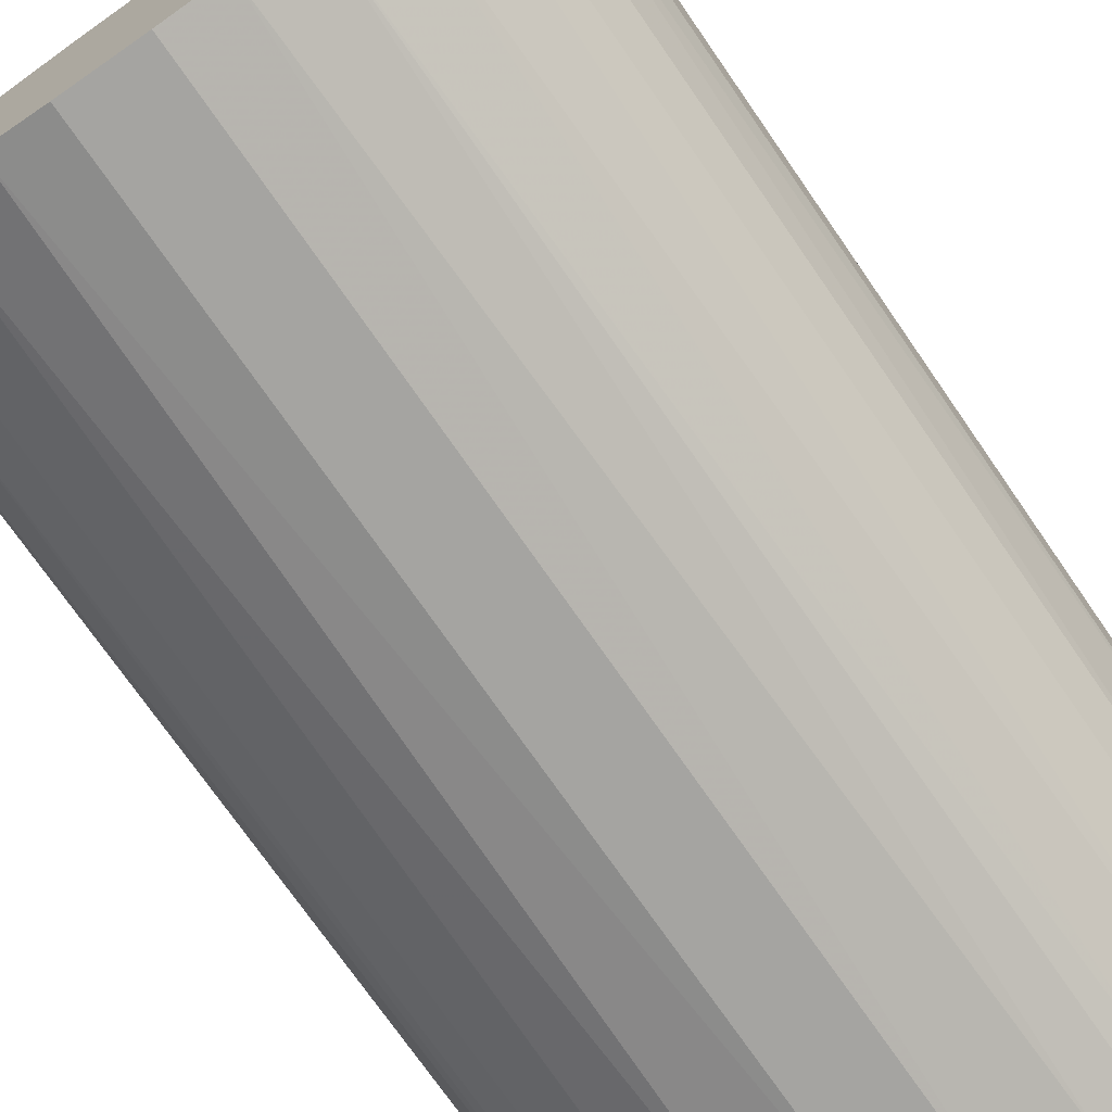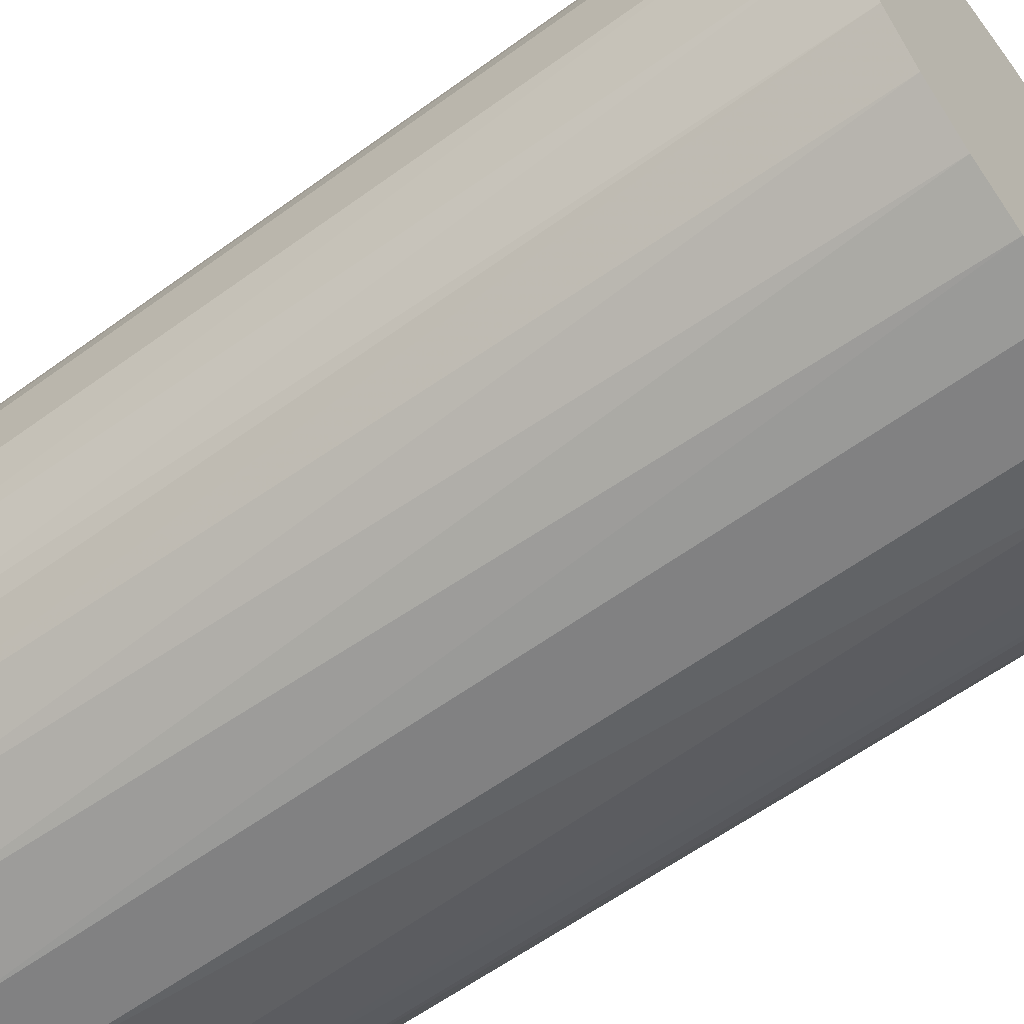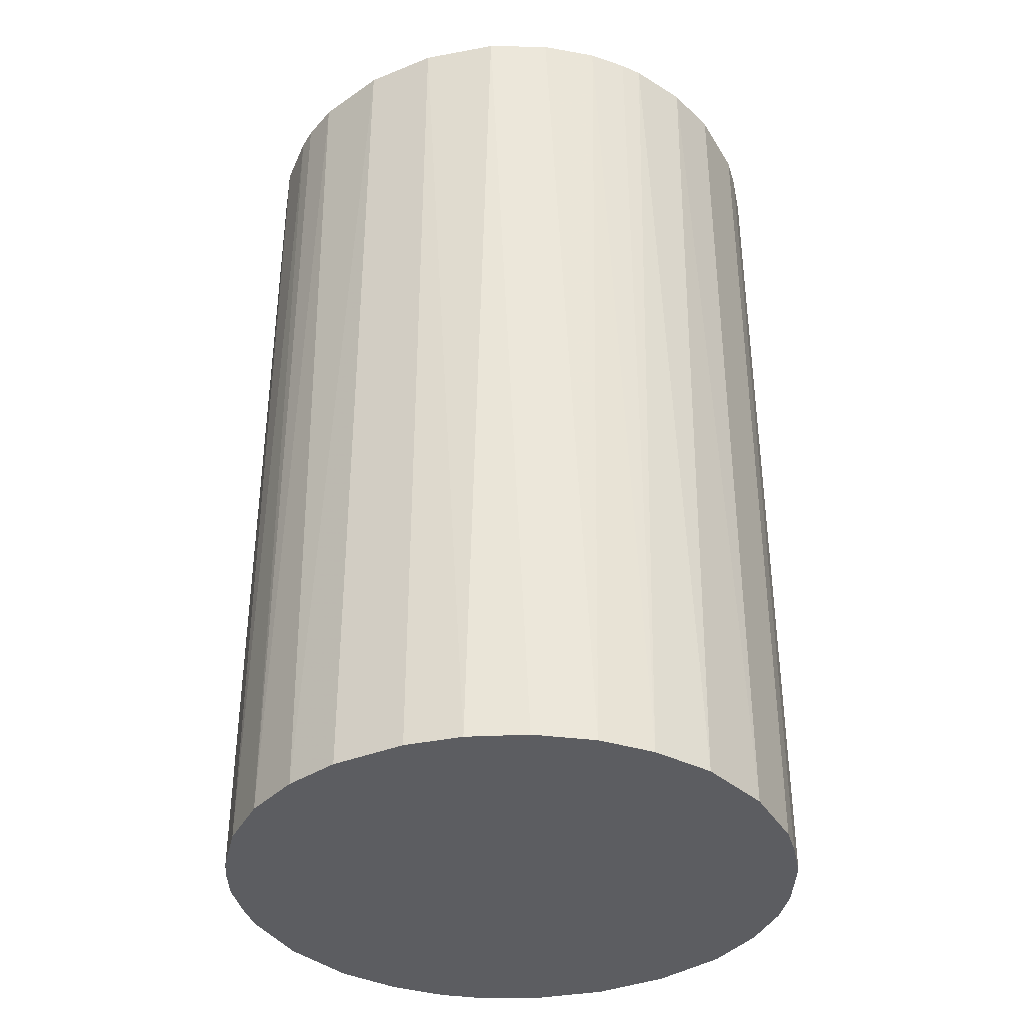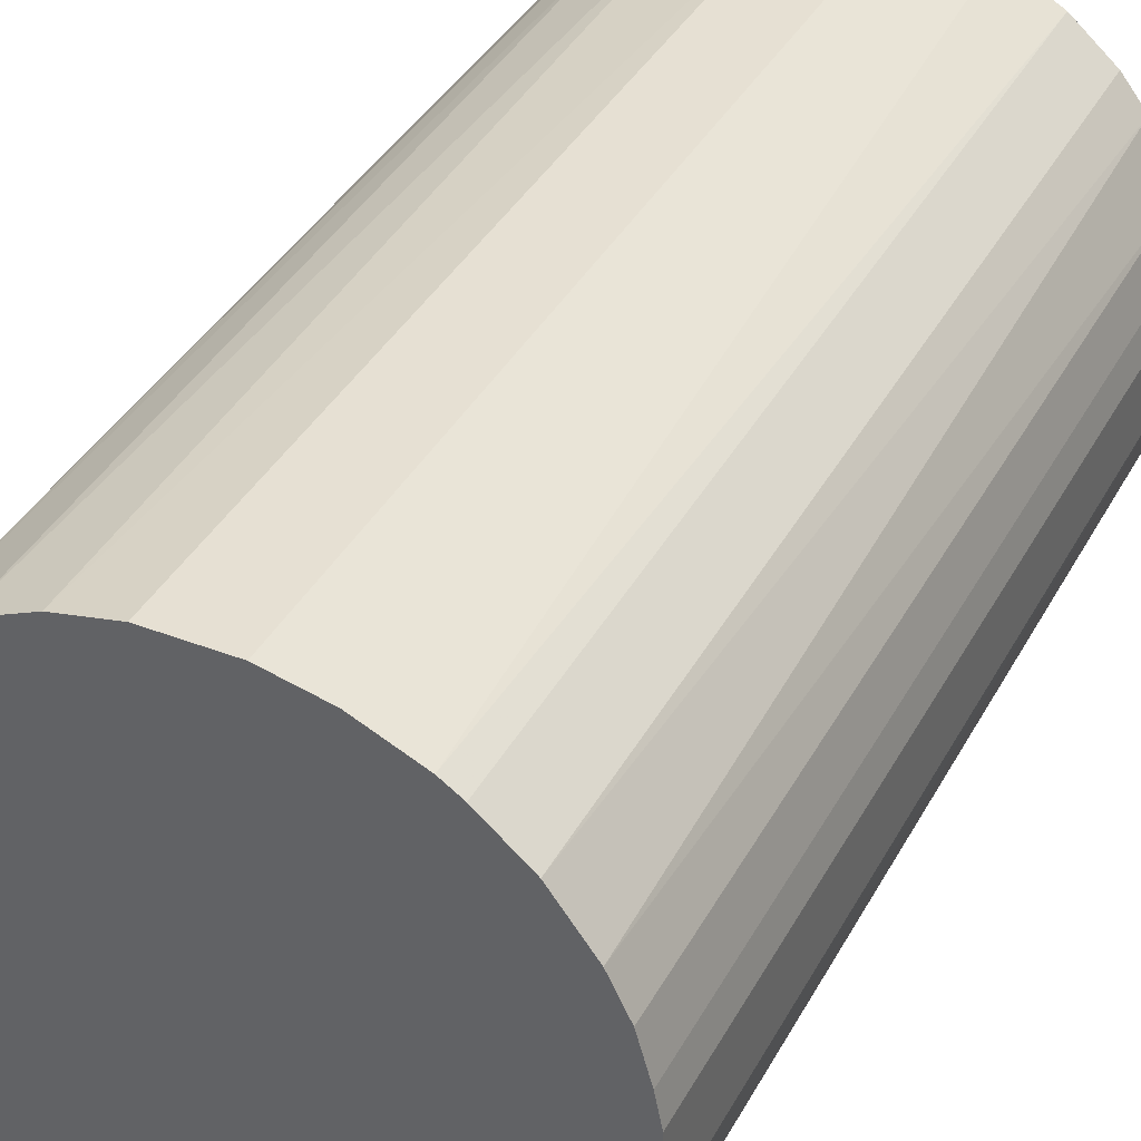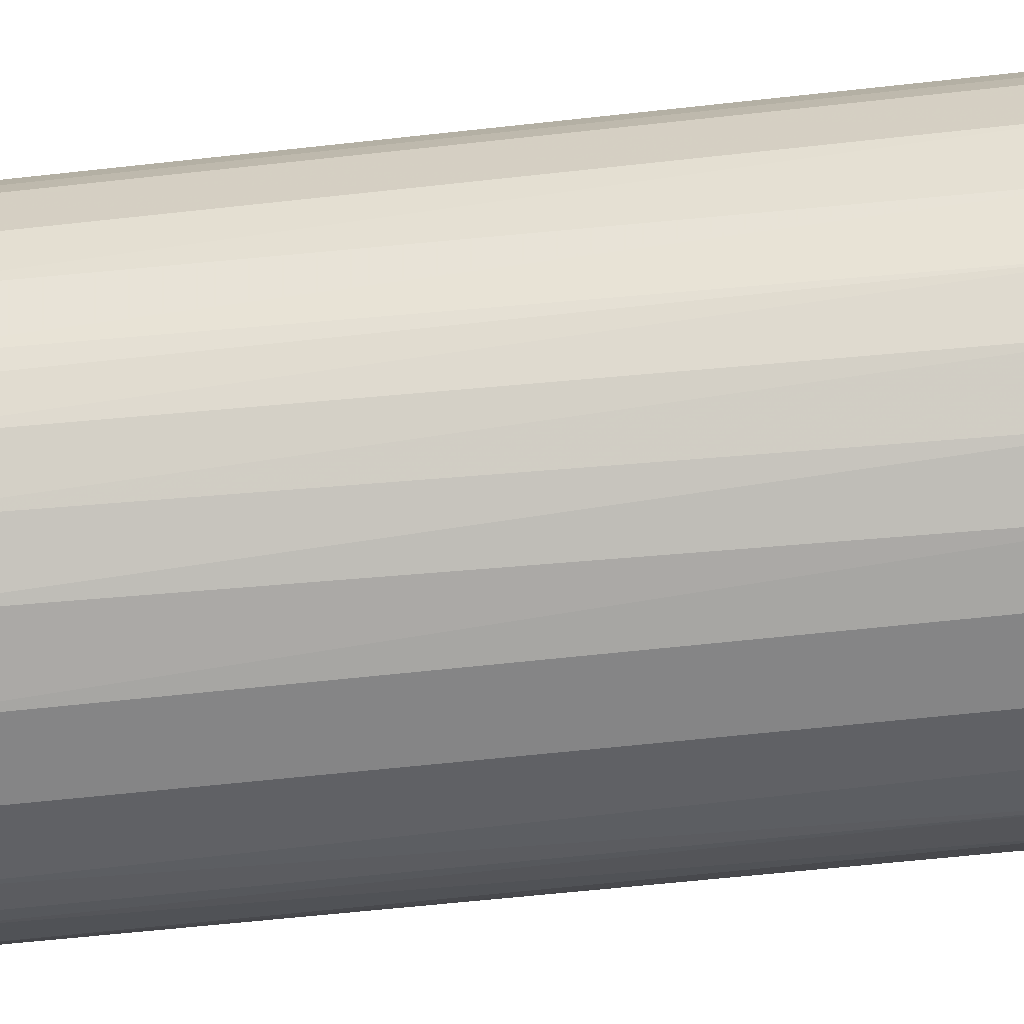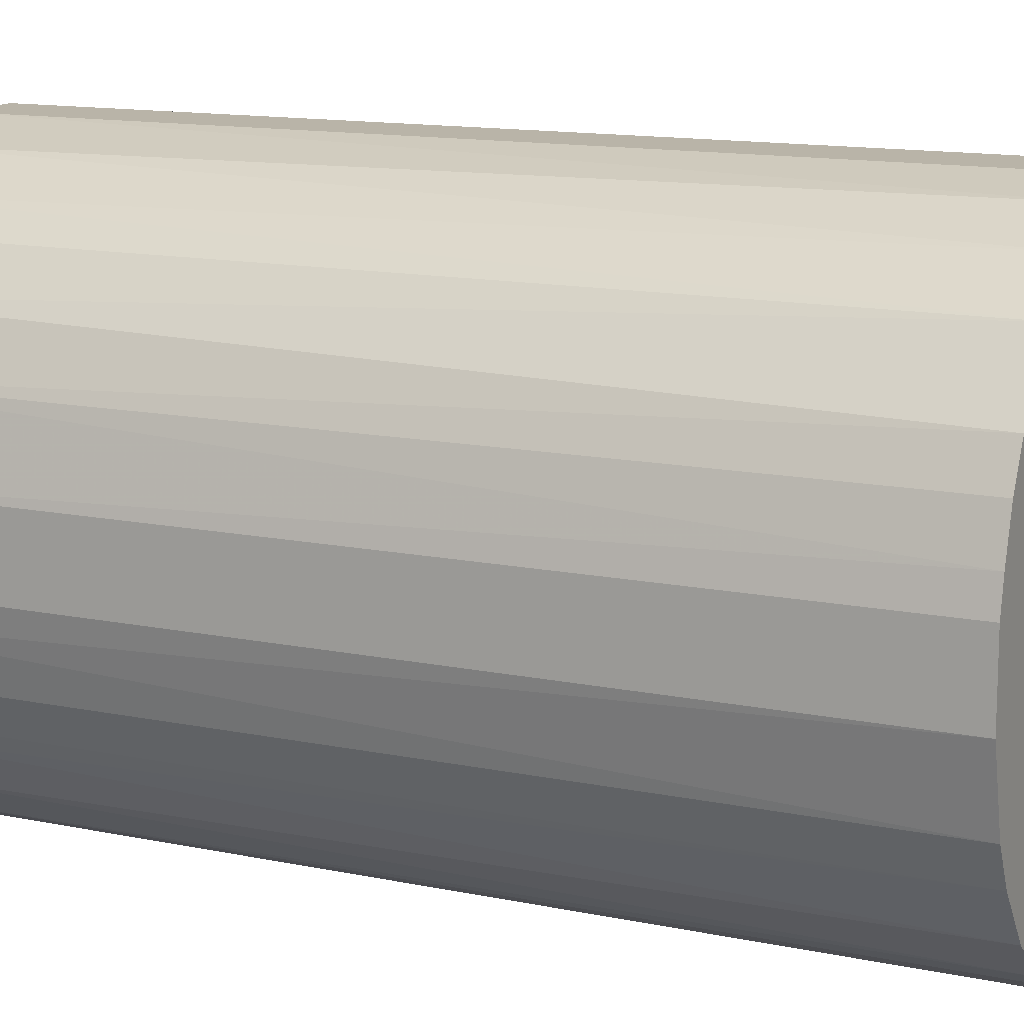
<metadata>
{"format":"obj","ext":"obj","renderer":"f3d","projection":"perspective","resolution":1024,"background":"white","views":[{"elev":-73.4,"azim":-145.3,"up":"+Y"},{"elev":-60.5,"azim":126.6,"up":"+Y"},{"elev":-36.9,"azim":27.6,"up":"+Z"},{"elev":38.4,"azim":26.0,"up":"+Y"},{"elev":-61.9,"azim":96.4,"up":"+Y"},{"elev":13.1,"azim":-64.4,"up":"+Y"}]}
</metadata>
<code>
o convex_0
v -0.02857 -0.006984 -0.04795
v 0.02921 0.003806 0.04795
v 0.02857 0.00698 0.04795
v 0.02857 0.00698 -0.04795
v -0.009525 0.02793 0.04795
v -0.003811 -0.02921 0.04795
v 0.01523 -0.0254 -0.04795
v 0.003807 0.02921 -0.04795
v -0.02921 -0.003811 0.04795
v -0.02413 0.01714 -0.04795
v -0.01524 -0.0254 -0.04795
v 0.02413 -0.01715 0.04795
v 0.01714 0.02413 0.04795
v -0.02159 -0.02032 0.04795
v 0.0273 -0.01143 -0.04795
v -0.02731 0.01143 0.04795
v 0.02159 0.02031 -0.04795
v 0.01142 -0.0273 0.04795
v 0.003807 -0.02921 -0.04795
v -0.01143 0.0273 -0.04795
v -0.02032 0.02159 0.04795
v -0.02921 0.003806 -0.04795
v 0.003807 0.02921 0.04795
v -0.0254 -0.01524 -0.04795
v 0.0254 0.01524 0.04795
v 0.02921 -0.003811 0.04795
v 0.01142 0.0273 -0.04795
v -0.02731 -0.01143 0.04795
v -0.01524 -0.0254 0.04795
v -0.009525 -0.02794 -0.04795
v 0.02921 -0.003811 -0.04795
v 0.02032 -0.02159 -0.04795
v -0.003811 0.02921 -0.04795
v 0.01714 -0.02413 0.04795
v -0.01715 0.02413 -0.04795
v 0.0273 0.01142 -0.04795
v 0.003807 -0.02921 0.04795
v -0.02032 -0.02159 -0.04795
v -0.02921 0.003806 0.04795
v 0.00952 0.02794 0.04795
v -0.02731 0.01143 -0.04795
v 0.02794 -0.009523 0.04795
v -0.01524 0.0254 0.04795
v -0.003811 0.02921 0.04795
v -0.003811 -0.02921 -0.04795
v 0.00952 -0.02794 -0.04795
v -0.01143 -0.02731 0.04795
v -0.0254 0.01524 0.04795
v 0.02159 0.02031 0.04795
v 0.01714 0.02413 -0.04795
v 0.02413 -0.01715 -0.04795
v 0.02413 0.01714 -0.04795
v 0.02159 -0.02032 0.04795
v -0.0254 -0.01524 0.04795
v 0.02921 0.003806 -0.04795
v -0.02921 -0.003811 -0.04795
v -0.02032 0.02159 -0.04795
v 0.0254 -0.01524 0.04795
v 0.0273 0.01142 0.04795
v -0.02731 -0.01143 -0.04795
v 0.01523 0.0254 0.04795
v -0.01715 -0.02413 0.04795
v -0.02413 -0.01715 -0.04795
v -0.02857 0.00698 0.04795
f 41 22 64
f 3 2 4
f 2 3 5
f 2 5 6
f 1 4 7
f 4 1 8
f 6 5 9
f 8 1 10
f 1 7 11
f 2 6 12
f 5 3 13
f 6 9 14
f 7 4 15
f 9 5 16
f 4 8 17
f 12 6 18
f 11 7 19
f 8 10 20
f 16 5 21
f 10 1 22
f 5 13 23
f 1 11 24
f 13 3 25
f 2 12 26
f 17 8 27
f 9 1 28
f 14 9 28
f 6 14 29
f 11 19 30
f 15 4 31
f 2 26 31
f 7 15 32
f 20 5 33
f 8 20 33
f 23 8 33
f 18 7 34
f 12 18 34
f 7 32 34
f 20 10 35
f 3 4 36
f 4 17 36
f 18 6 37
f 6 19 37
f 24 11 38
f 9 16 39
f 22 9 39
f 8 23 40
f 23 13 40
f 27 8 40
f 10 22 41
f 26 12 42
f 15 31 42
f 31 26 42
f 5 20 43
f 21 5 43
f 20 35 43
f 35 21 43
f 5 23 44
f 33 5 44
f 23 33 44
f 19 6 45
f 30 19 45
f 6 30 45
f 7 18 46
f 19 7 46
f 18 37 46
f 37 19 46
f 6 29 47
f 29 11 47
f 11 30 47
f 30 6 47
f 21 10 48
f 16 21 48
f 10 41 48
f 41 16 48
f 17 13 49
f 13 25 49
f 13 17 50
f 17 27 50
f 32 15 51
f 36 17 52
f 25 36 52
f 17 49 52
f 49 25 52
f 12 34 53
f 34 32 53
f 51 12 53
f 32 51 53
f 14 28 54
f 28 24 54
f 4 2 55
f 2 31 55
f 31 4 55
f 1 9 56
f 22 1 56
f 9 22 56
f 10 21 57
f 35 10 57
f 21 35 57
f 42 12 58
f 15 42 58
f 12 51 58
f 51 15 58
f 25 3 59
f 3 36 59
f 36 25 59
f 1 24 60
f 28 1 60
f 24 28 60
f 40 13 61
f 27 40 61
f 13 50 61
f 50 27 61
f 11 29 62
f 29 14 62
f 38 11 62
f 14 38 62
f 24 38 63
f 38 14 63
f 14 54 63
f 54 24 63
f 39 16 64
f 22 39 64
f 16 41 64

</code>
